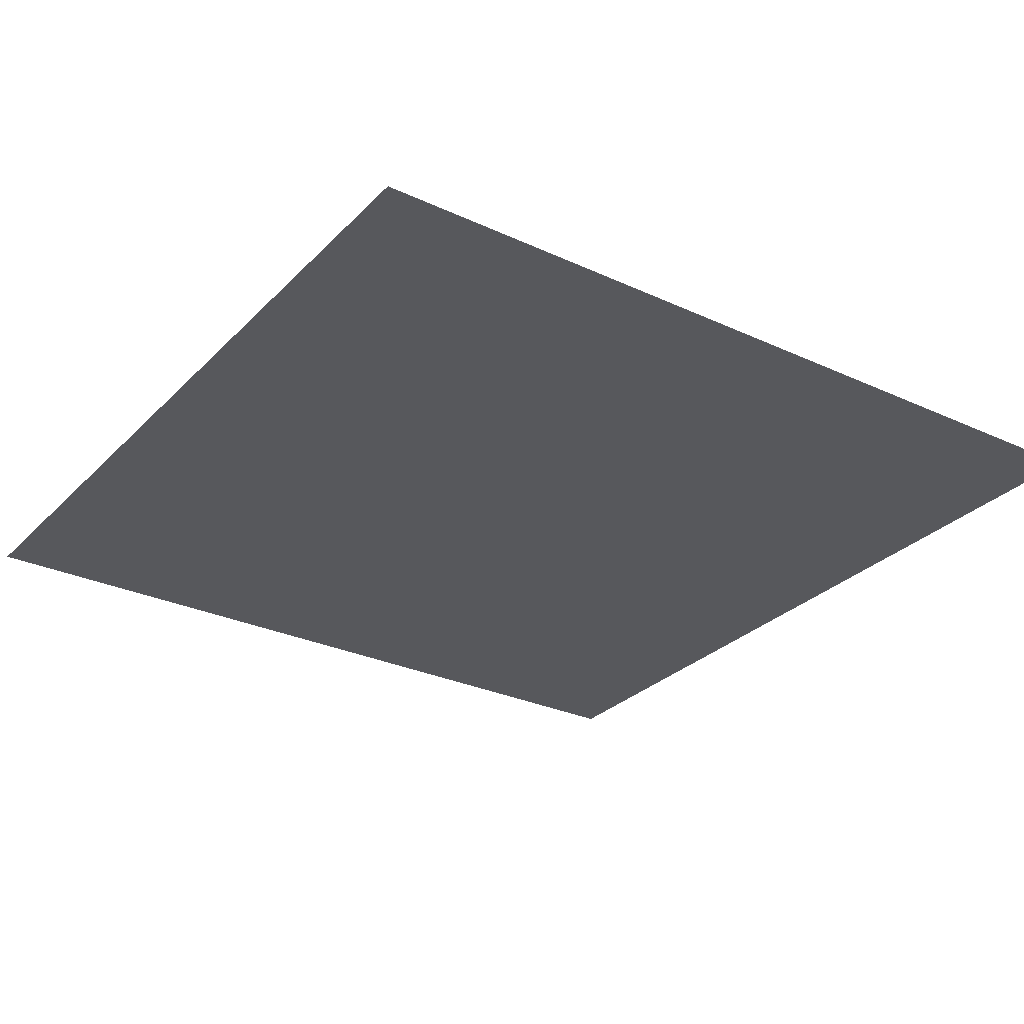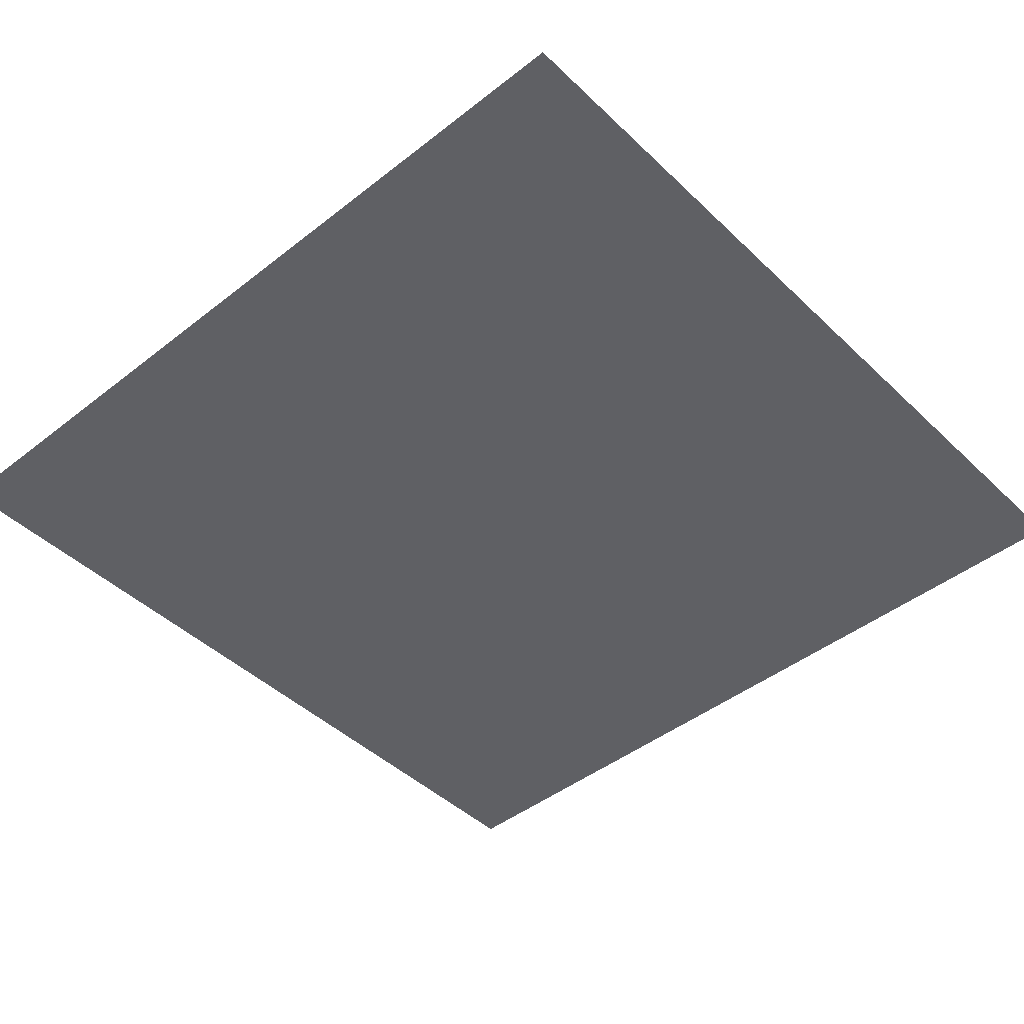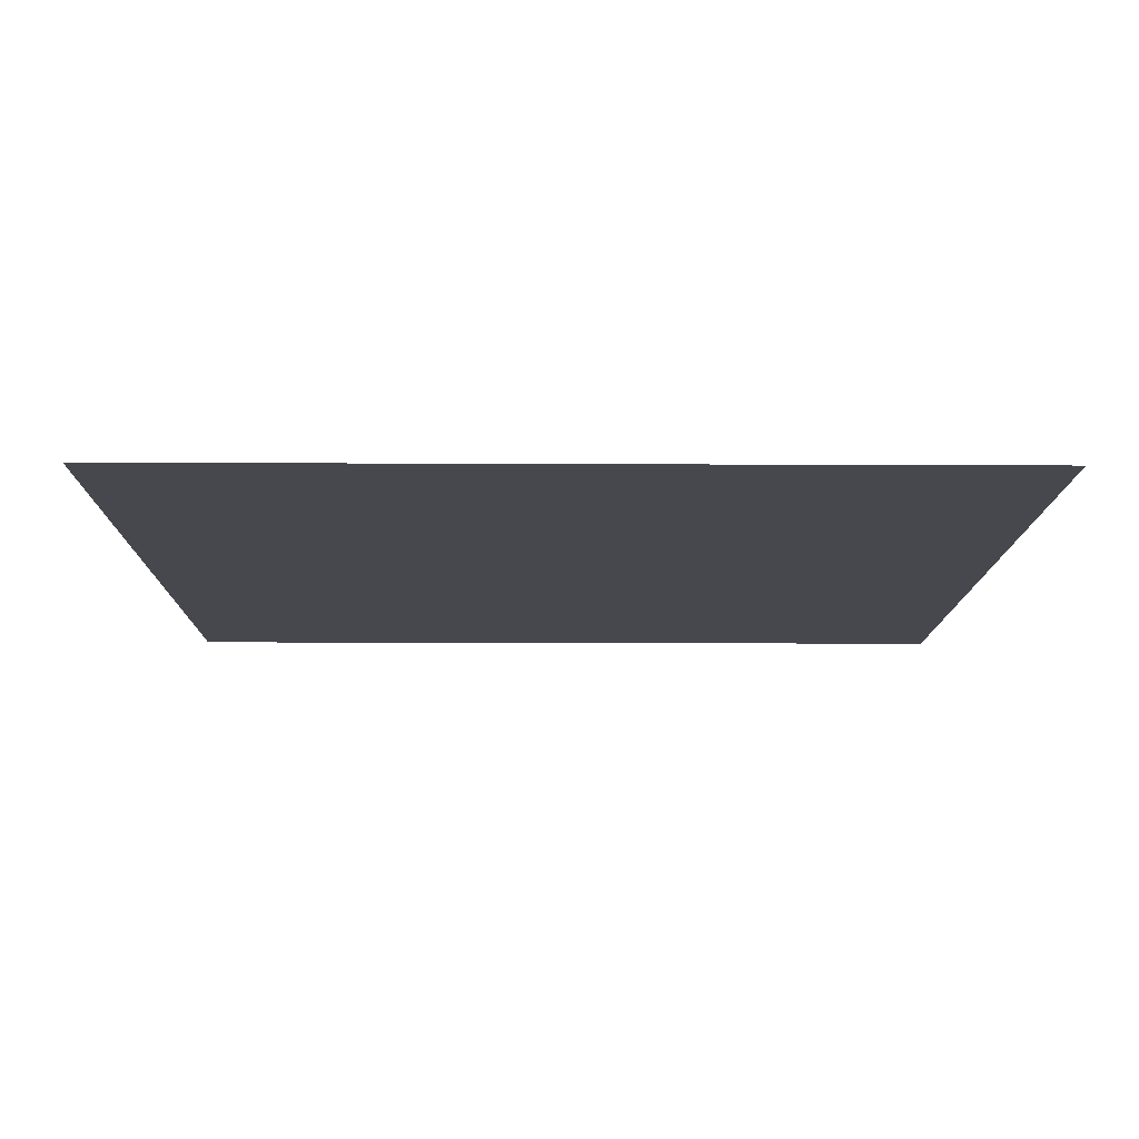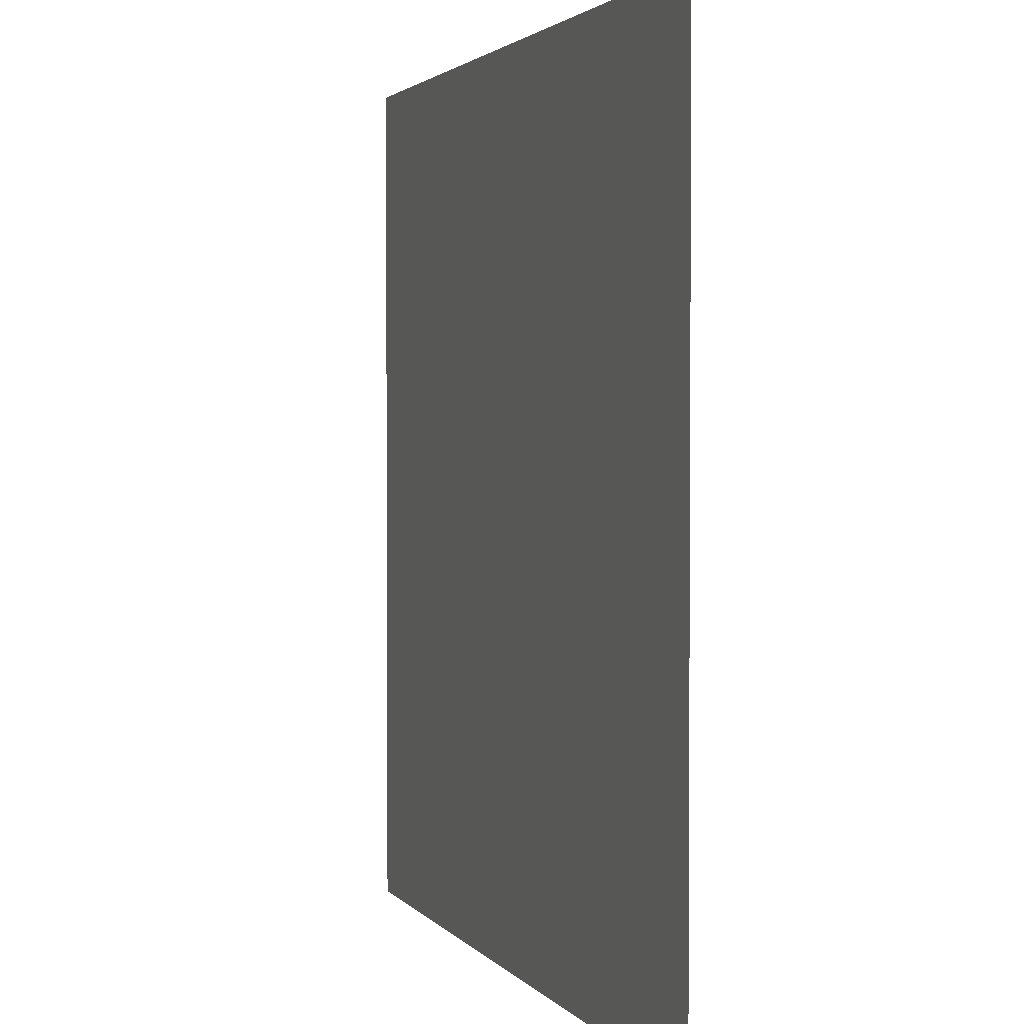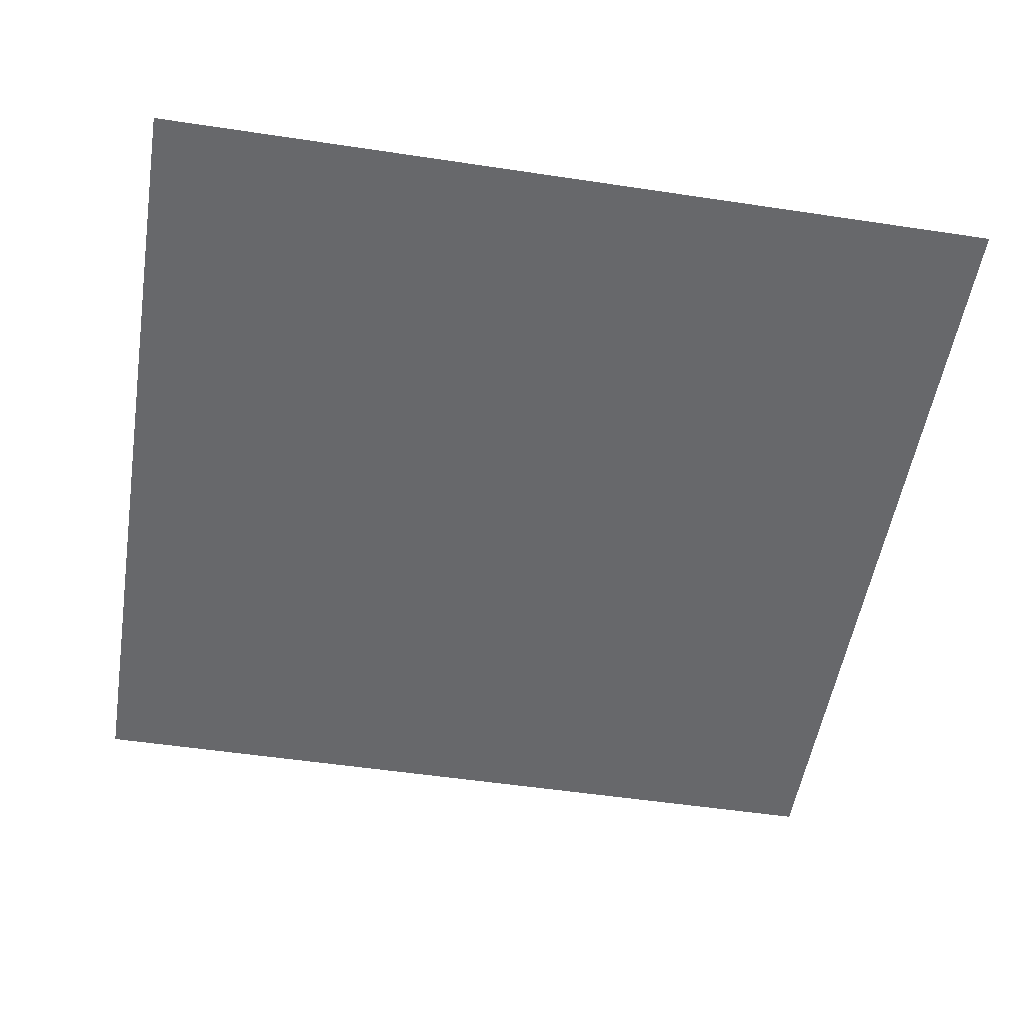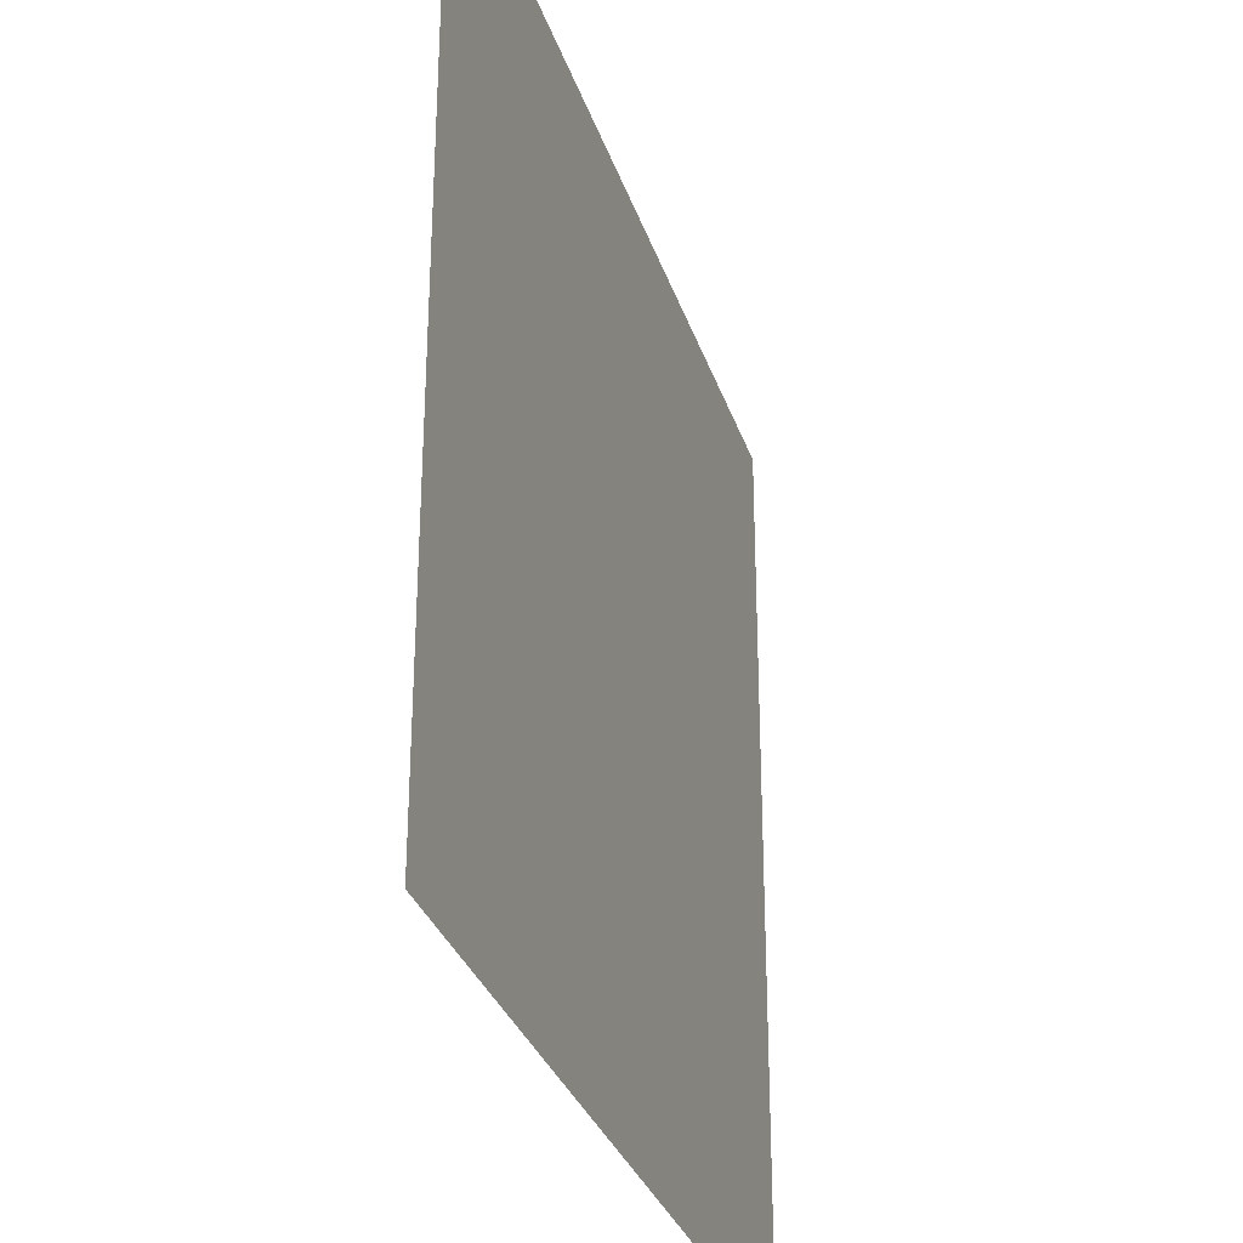
<metadata>
{"format":"obj","ext":"obj","renderer":"f3d","projection":"perspective","resolution":1024,"background":"white","views":[{"elev":-28.8,"azim":-34.6,"up":"+Z"},{"elev":-44.7,"azim":-47.7,"up":"+Z"},{"elev":-11.9,"azim":89.3,"up":"+Z"},{"elev":2.3,"azim":71.6,"up":"+Y"},{"elev":-52.5,"azim":80.8,"up":"+Z"},{"elev":-31.3,"azim":-73.2,"up":"+Y"}]}
</metadata>
<code>
v -0.5 -0.5 0
v 0.5 -0.5 0
v 0.5 0.5 0
v -0.5 0.5 0
v 0 0 0
f 4 1 5
f 5 2 3
f 2 5 1
f 5 3 4

</code>
